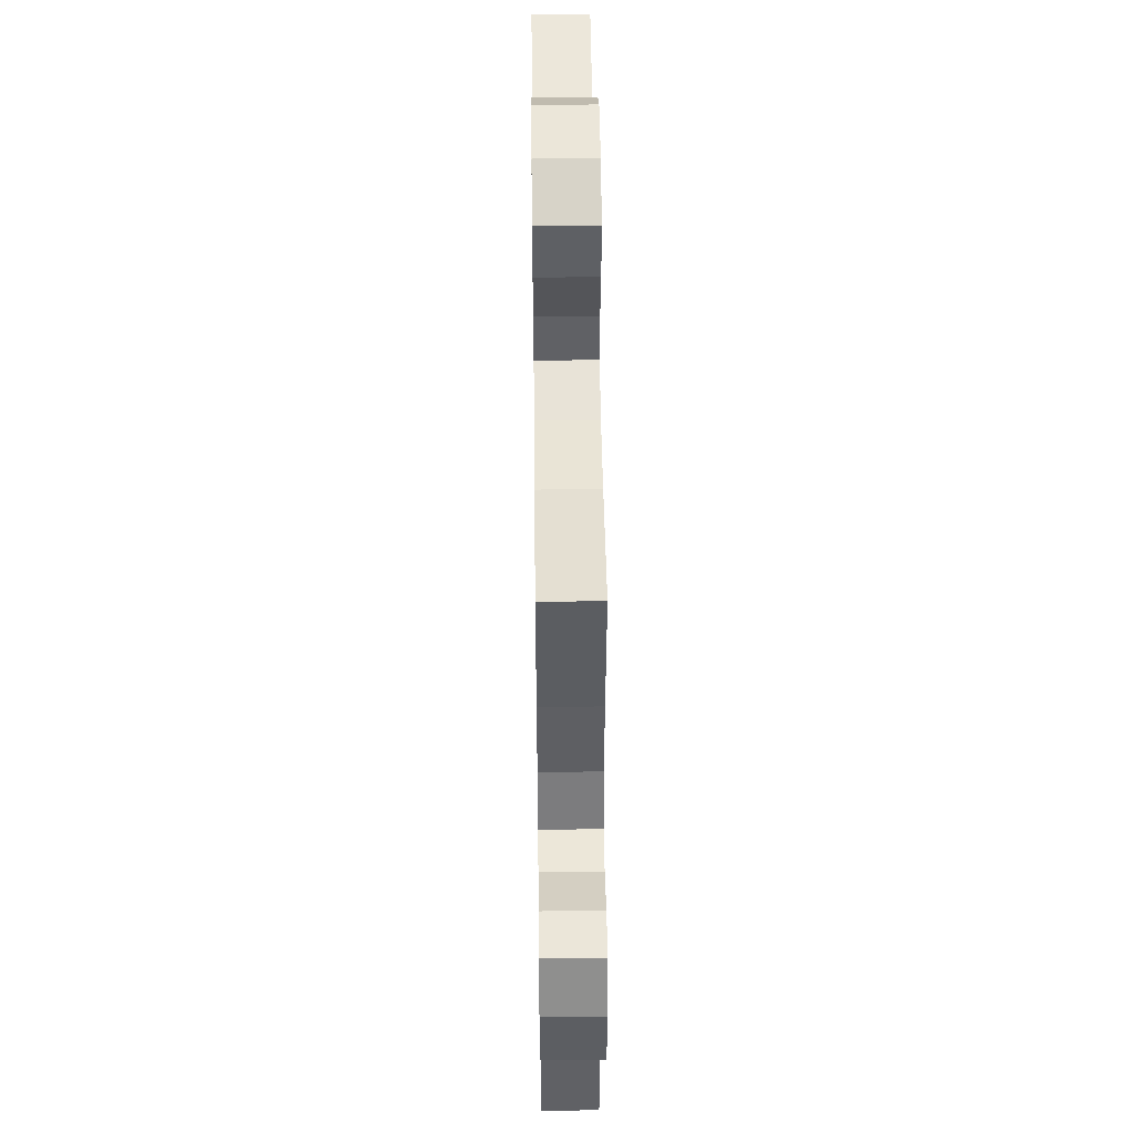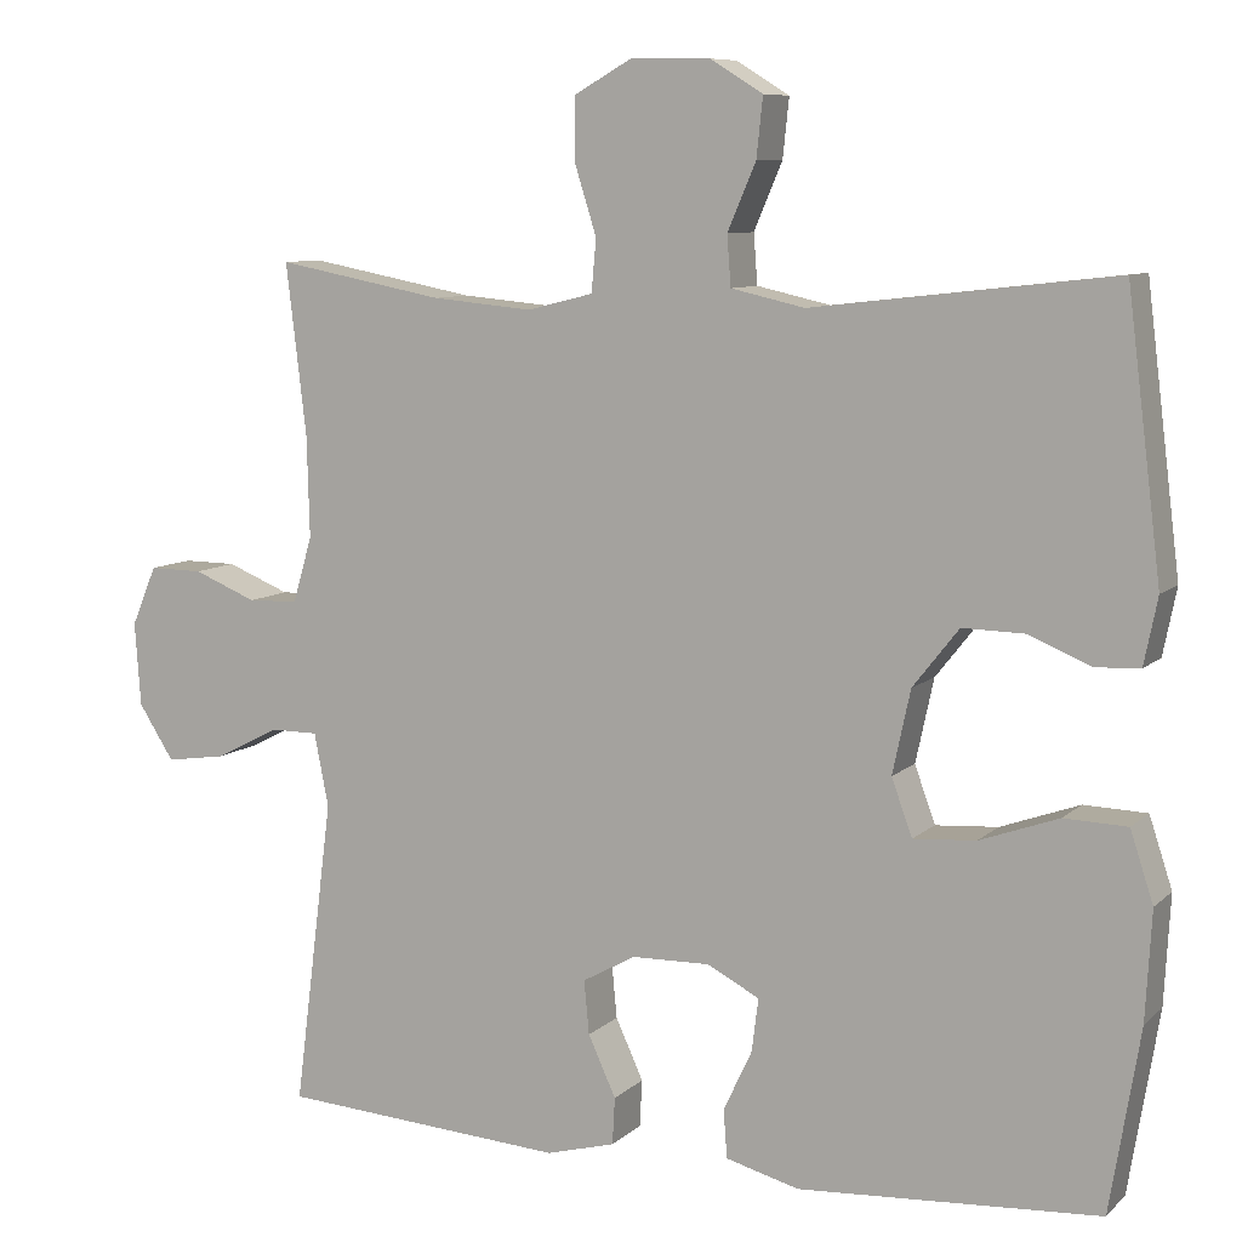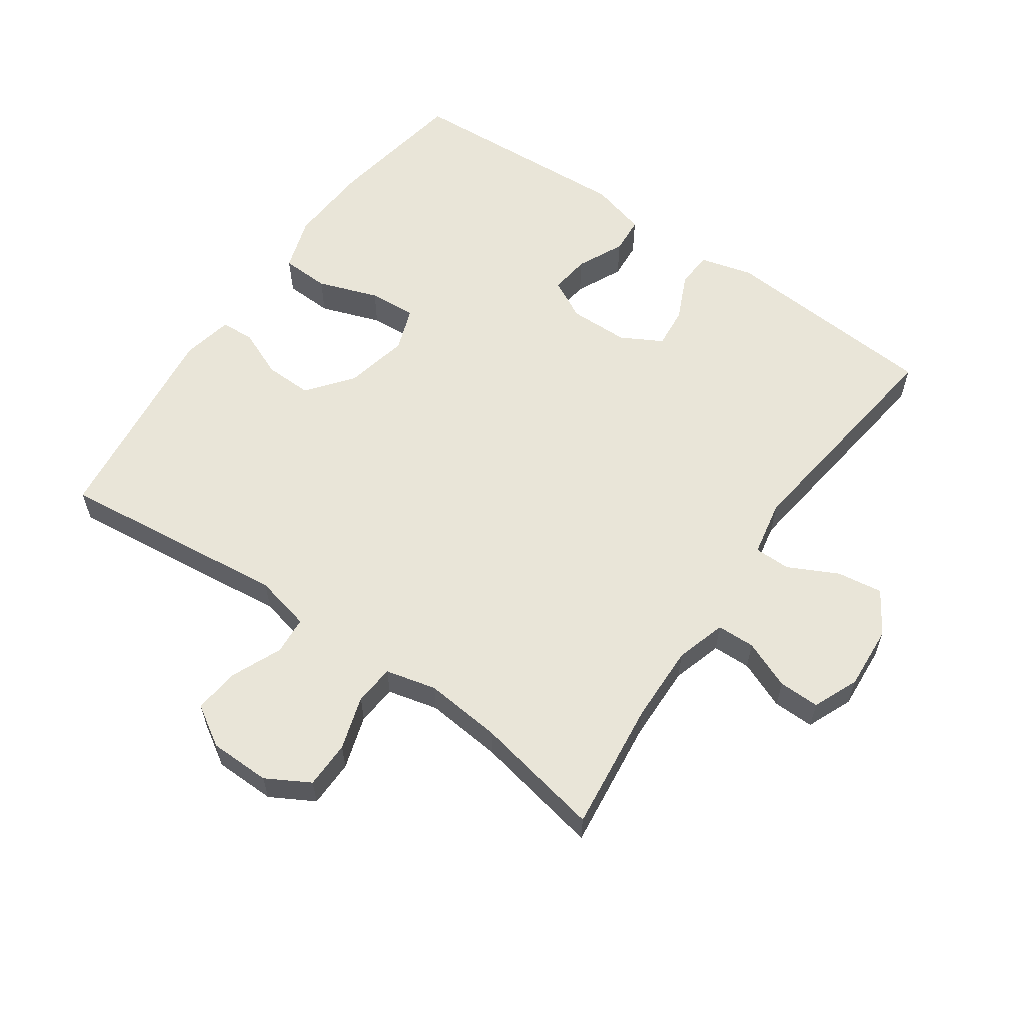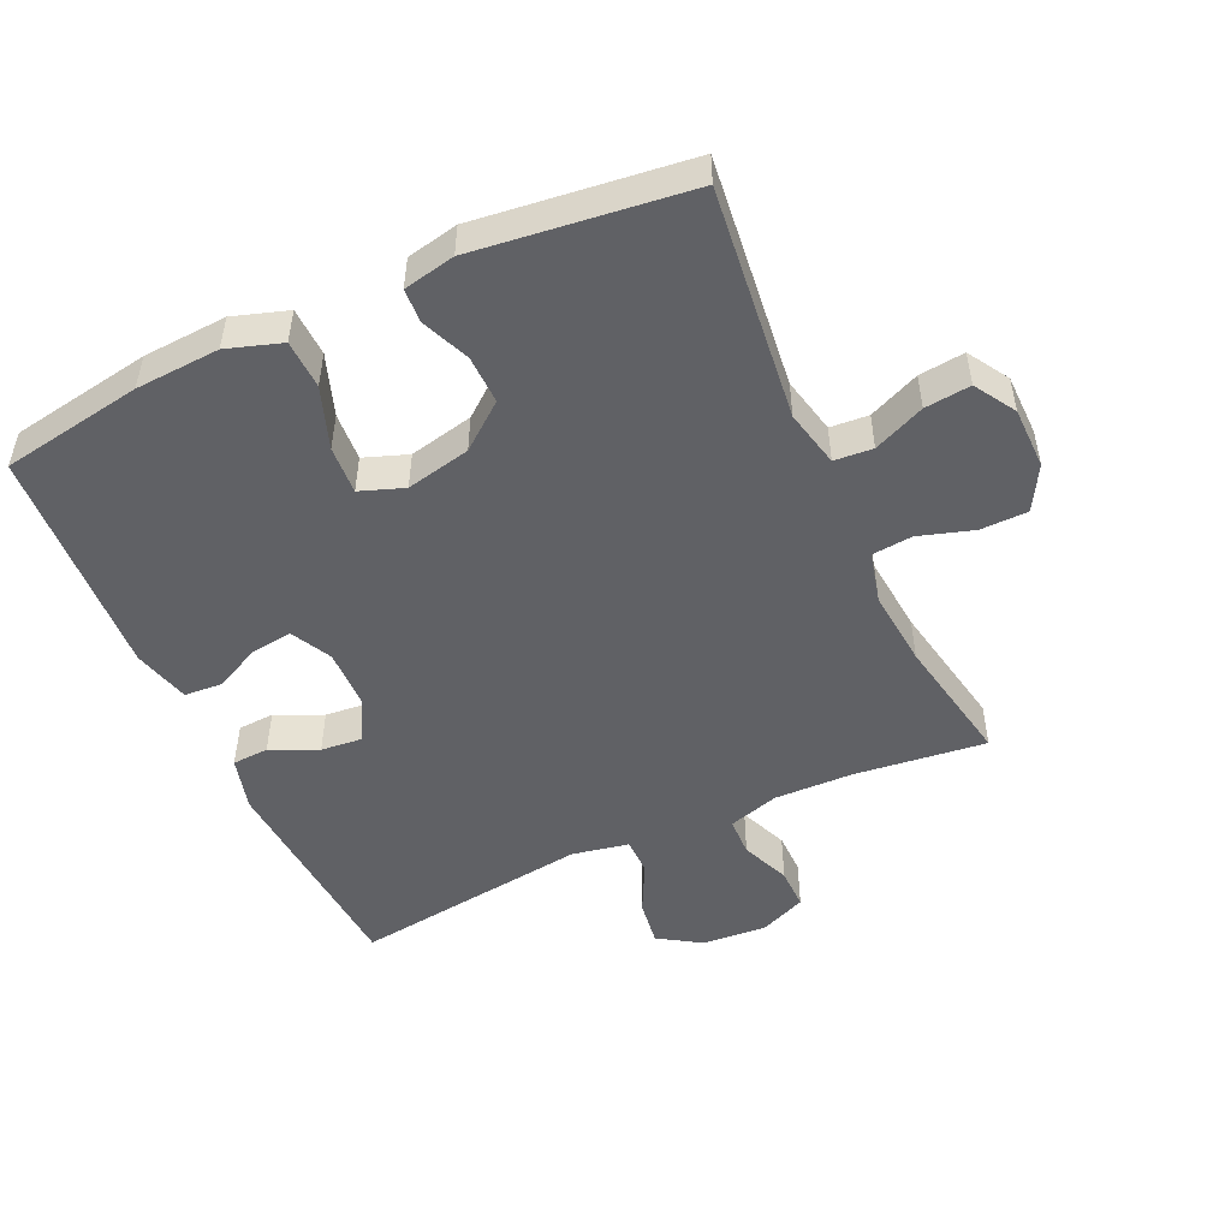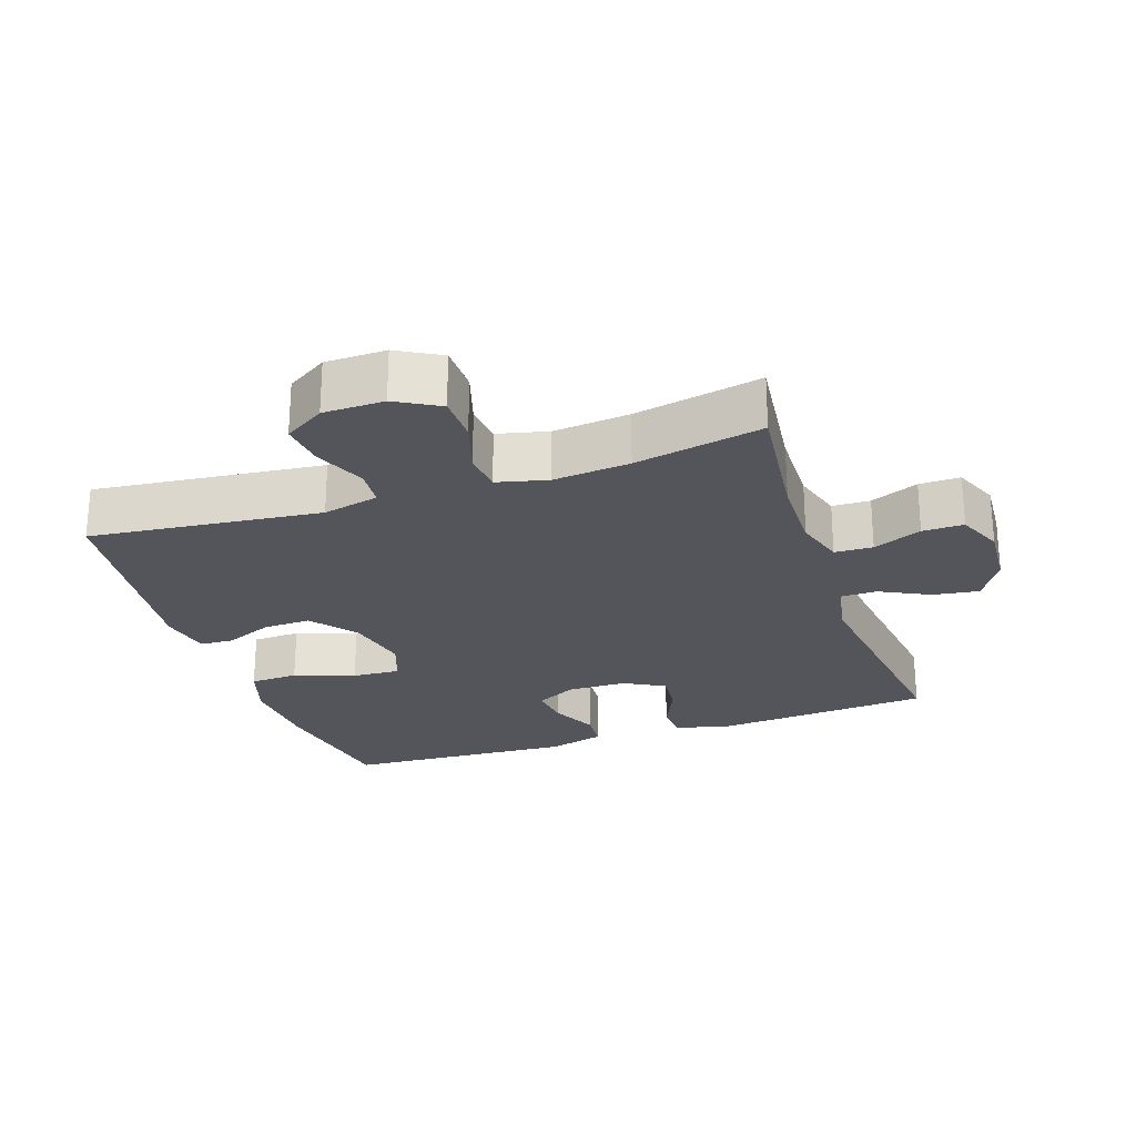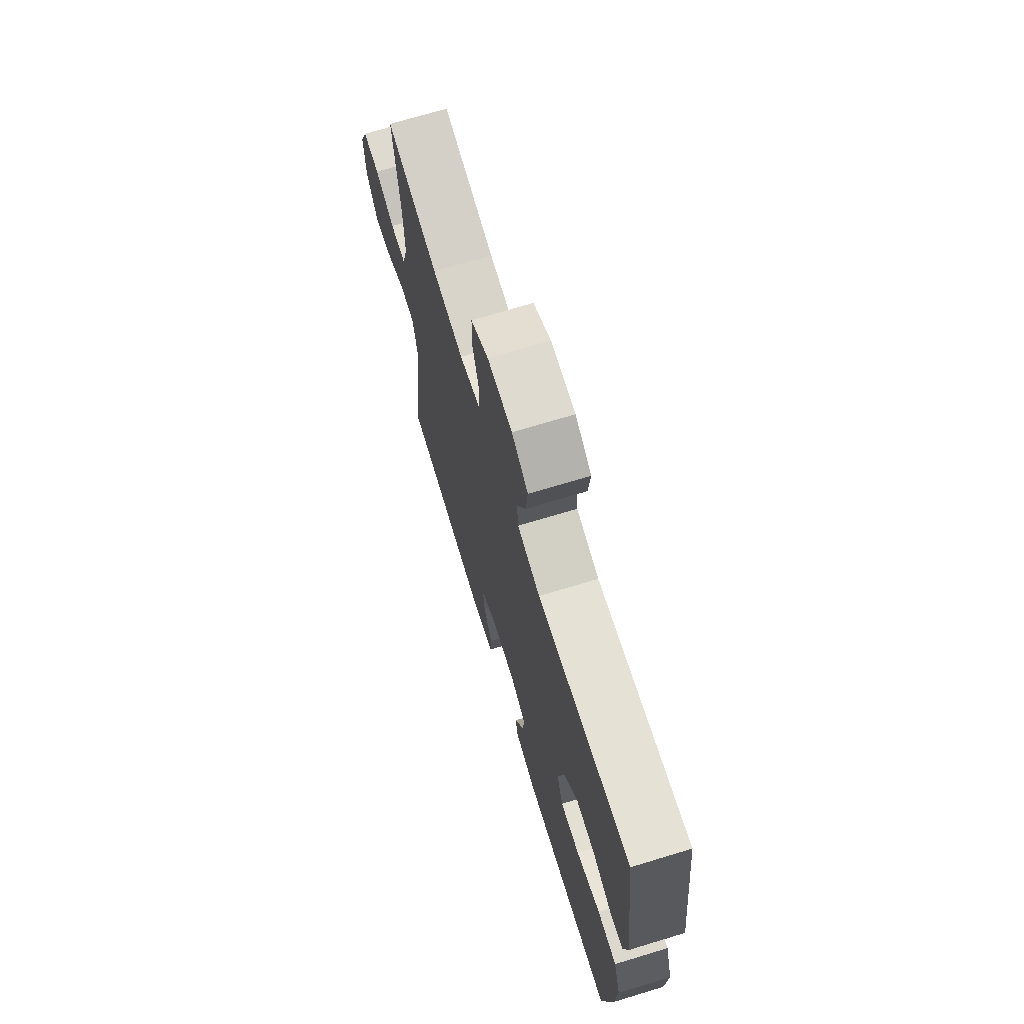
<metadata>
{"format":"obj","ext":"obj","renderer":"f3d","projection":"perspective","resolution":1024,"background":"white","views":[{"elev":47.8,"azim":89.3,"up":"+Z"},{"elev":8.5,"azim":-154.9,"up":"+Z"},{"elev":59.7,"azim":35.0,"up":"+Y"},{"elev":-50.2,"azim":-65.3,"up":"+Y"},{"elev":-25.0,"azim":18.9,"up":"+Y"},{"elev":70.3,"azim":-106.9,"up":"+Z"}]}
</metadata>
<code>
o path1530
v 0.4313 0.0375 -0.1652
v 0.4482 0.0375 -0.07901
v 0.5042 0.0375 -0.07869
v 0.5804 0.0375 -0.1174
v 0.6505 0.0375 -0.1274
v 0.692 0.0375 -0.06254
v 0.699 0.0375 0.03624
v 0.6695 0.0375 0.1062
v 0.6064 0.0375 0.1055
v 0.5319 0.0375 0.07511
v 0.4732 0.0375 0.07691
v 0.4502 0.0375 0.1539
v 0.4533 0.0375 0.2736
v 0.4771 0.0375 0.4746
v 0.28 0.0375 0.4366
v 0.1618 0.0375 0.4256
v 0.08415 0.0375 0.4449
v 0.07858 0.0375 0.5068
v 0.1046 0.0375 0.5894
v 0.1036 0.0375 0.6622
v 0.03671 0.0375 0.7
v -0.05717 0.0375 0.699
v -0.1194 0.0375 0.6606
v -0.112 0.0375 0.5907
v -0.07858 0.0375 0.5125
v -0.0832 0.0375 0.4537
v -0.17 0.0375 0.434
v -0.5248 0.0375 0.4746
v -0.5652 0.0375 0.1479
v -0.5492 0.0375 0.06904
v -0.4973 0.0375 0.06643
v -0.4241 0.0375 0.09702
v -0.3506 0.0375 0.09874
v -0.2964 0.0375 0.03008
v -0.2752 0.0375 -0.06831
v -0.2995 0.0375 -0.1352
v -0.3732 0.0375 -0.1303
v -0.4663 0.0375 -0.0971
v -0.5405 0.0375 -0.09983
v -0.5677 0.0375 -0.183
v -0.5605 0.0375 -0.3116
v -0.5248 0.0375 -0.5271
v -0.1706 0.0375 -0.5485
v -0.08416 0.0375 -0.5252
v -0.07981 0.0375 -0.4685
v -0.1135 0.0375 -0.3966
v -0.1213 0.0375 -0.3343
v -0.05975 0.0375 -0.3022
v 0.03216 0.0375 -0.3039
v 0.09477 0.0375 -0.3386
v 0.08872 0.0375 -0.4018
v 0.056 0.0375 -0.4731
v 0.0589 0.0375 -0.5285
v 0.1404 0.0375 -0.5506
v 0.4771 0.0375 -0.5271
v 0.4313 -0.0375 -0.1652
v 0.4482 -0.0375 -0.07901
v 0.5042 -0.0375 -0.07869
v 0.5804 -0.0375 -0.1174
v 0.6505 -0.0375 -0.1274
v 0.692 -0.0375 -0.06254
v 0.699 -0.0375 0.03624
v 0.6695 -0.0375 0.1062
v 0.6064 -0.0375 0.1055
v 0.5319 -0.0375 0.07511
v 0.4732 -0.0375 0.07691
v 0.4502 -0.0375 0.1539
v 0.4533 -0.0375 0.2736
v 0.4771 -0.0375 0.4746
v 0.28 -0.0375 0.4366
v 0.1618 -0.0375 0.4256
v 0.08415 -0.0375 0.4449
v 0.07858 -0.0375 0.5068
v 0.1046 -0.0375 0.5894
v 0.1036 -0.0375 0.6622
v 0.03671 -0.0375 0.7
v -0.05717 -0.0375 0.699
v -0.1194 -0.0375 0.6606
v -0.112 -0.0375 0.5907
v -0.07858 -0.0375 0.5125
v -0.0832 -0.0375 0.4537
v -0.17 -0.0375 0.434
v -0.5248 -0.0375 0.4746
v -0.5652 -0.0375 0.1479
v -0.5492 -0.0375 0.06904
v -0.4973 -0.0375 0.06643
v -0.4241 -0.0375 0.09702
v -0.3506 -0.0375 0.09874
v -0.2964 -0.0375 0.03008
v -0.2752 -0.0375 -0.06831
v -0.2995 -0.0375 -0.1352
v -0.3732 -0.0375 -0.1303
v -0.4663 -0.0375 -0.0971
v -0.5405 -0.0375 -0.09983
v -0.5677 -0.0375 -0.183
v -0.5605 -0.0375 -0.3116
v -0.5248 -0.0375 -0.5271
v -0.1706 -0.0375 -0.5485
v -0.08416 -0.0375 -0.5252
v -0.07981 -0.0375 -0.4685
v -0.1135 -0.0375 -0.3966
v -0.1213 -0.0375 -0.3343
v -0.05975 -0.0375 -0.3022
v 0.03216 -0.0375 -0.3039
v 0.09477 -0.0375 -0.3386
v 0.08872 -0.0375 -0.4018
v 0.056 -0.0375 -0.4731
v 0.0589 -0.0375 -0.5285
v 0.1404 -0.0375 -0.5506
v 0.4771 -0.0375 -0.5271
v 0.1036 0.0375 0.6622
v 0.03671 0.0375 0.7
v -0.05717 0.0375 0.699
v -0.1194 0.0375 0.6606
v -0.1194 0.0375 0.6606
v 0.1046 0.0375 0.5894
v -0.112 0.0375 0.5907
v -0.07858 0.0375 0.5125
v 0.07858 0.0375 0.5068
v -0.0832 0.0375 0.4537
v -0.0832 0.0375 0.4537
v 0.08415 0.0375 0.4449
v 0.08415 0.0375 0.4449
v 0.4771 0.0375 0.4746
v 0.4771 0.0375 0.4746
v 0.28 0.0375 0.4366
v -0.17 0.0375 0.434
v 0.1618 0.0375 0.4256
v -0.5248 0.0375 0.4746
v -0.5248 0.0375 0.4746
v 0.4533 0.0375 0.2736
v 0.4502 0.0375 0.1539
v -0.5652 0.0375 0.1479
v 0.4732 0.0375 0.07691
v 0.4732 0.0375 0.07691
v -0.4241 0.0375 0.09702
v -0.3506 0.0375 0.09874
v -0.5492 0.0375 0.06904
v -0.5492 0.0375 0.06904
v 0.699 0.0375 0.03624
v 0.6695 0.0375 0.1062
v 0.6695 0.0375 0.1062
v 0.6064 0.0375 0.1055
v 0.5319 0.0375 0.07511
v -0.2964 0.0375 0.03008
v -0.4973 0.0375 0.06643
v 0.692 0.0375 -0.06254
v -0.2752 0.0375 -0.06831
v 0.6505 0.0375 -0.1274
v 0.6505 0.0375 -0.1274
v 0.4482 0.0375 -0.07901
v 0.4482 0.0375 -0.07901
v 0.5042 0.0375 -0.07869
v -0.2995 0.0375 -0.1352
v -0.2995 0.0375 -0.1352
v 0.5804 0.0375 -0.1174
v 0.4313 0.0375 -0.1652
v -0.3732 0.0375 -0.1303
v -0.4663 0.0375 -0.0971
v -0.5405 0.0375 -0.09983
v -0.5405 0.0375 -0.09983
v -0.5677 0.0375 -0.183
v -0.5605 0.0375 -0.3116
v -0.05975 0.0375 -0.3022
v 0.03216 0.0375 -0.3039
v -0.1213 0.0375 -0.3343
v -0.1213 0.0375 -0.3343
v 0.09477 0.0375 -0.3386
v 0.09477 0.0375 -0.3386
v -0.1135 0.0375 -0.3966
v 0.08872 0.0375 -0.4018
v -0.07981 0.0375 -0.4685
v 0.056 0.0375 -0.4731
v -0.08416 0.0375 -0.5252
v -0.08416 0.0375 -0.5252
v 0.0589 0.0375 -0.5285
v 0.0589 0.0375 -0.5285
v 0.4771 0.0375 -0.5271
v 0.4771 0.0375 -0.5271
v -0.5248 0.0375 -0.5271
v -0.5248 0.0375 -0.5271
v -0.1706 0.0375 -0.5485
v 0.1404 0.0375 -0.5506
v 0.1036 -0.0375 0.6622
v 0.03671 -0.0375 0.7
v -0.05717 -0.0375 0.699
v -0.1194 -0.0375 0.6606
v -0.1194 -0.0375 0.6606
v 0.1046 -0.0375 0.5894
v -0.112 -0.0375 0.5907
v -0.07858 -0.0375 0.5125
v 0.07858 -0.0375 0.5068
v -0.0832 -0.0375 0.4537
v -0.0832 -0.0375 0.4537
v 0.08415 -0.0375 0.4449
v 0.08415 -0.0375 0.4449
v 0.4771 -0.0375 0.4746
v 0.4771 -0.0375 0.4746
v 0.28 -0.0375 0.4366
v -0.17 -0.0375 0.434
v 0.1618 -0.0375 0.4256
v -0.5248 -0.0375 0.4746
v -0.5248 -0.0375 0.4746
v 0.4533 -0.0375 0.2736
v 0.4502 -0.0375 0.1539
v -0.5652 -0.0375 0.1479
v 0.4732 -0.0375 0.07691
v 0.4732 -0.0375 0.07691
v -0.4241 -0.0375 0.09702
v -0.3506 -0.0375 0.09874
v -0.5492 -0.0375 0.06904
v -0.5492 -0.0375 0.06904
v 0.699 -0.0375 0.03624
v 0.6695 -0.0375 0.1062
v 0.6695 -0.0375 0.1062
v 0.6064 -0.0375 0.1055
v 0.5319 -0.0375 0.07511
v -0.2964 -0.0375 0.03008
v -0.4973 -0.0375 0.06643
v 0.692 -0.0375 -0.06254
v -0.2752 -0.0375 -0.06831
v 0.6505 -0.0375 -0.1274
v 0.6505 -0.0375 -0.1274
v 0.4482 -0.0375 -0.07901
v 0.4482 -0.0375 -0.07901
v 0.5042 -0.0375 -0.07869
v -0.2995 -0.0375 -0.1352
v -0.2995 -0.0375 -0.1352
v 0.5804 -0.0375 -0.1174
v 0.4313 -0.0375 -0.1652
v -0.3732 -0.0375 -0.1303
v -0.4663 -0.0375 -0.0971
v -0.5405 -0.0375 -0.09983
v -0.5405 -0.0375 -0.09983
v -0.5677 -0.0375 -0.183
v -0.5605 -0.0375 -0.3116
v -0.05975 -0.0375 -0.3022
v 0.03216 -0.0375 -0.3039
v -0.1213 -0.0375 -0.3343
v -0.1213 -0.0375 -0.3343
v 0.09477 -0.0375 -0.3386
v 0.09477 -0.0375 -0.3386
v -0.1135 -0.0375 -0.3966
v 0.08872 -0.0375 -0.4018
v -0.07981 -0.0375 -0.4685
v 0.056 -0.0375 -0.4731
v -0.08416 -0.0375 -0.5252
v -0.08416 -0.0375 -0.5252
v 0.0589 -0.0375 -0.5285
v 0.0589 -0.0375 -0.5285
v 0.4771 -0.0375 -0.5271
v 0.4771 -0.0375 -0.5271
v -0.5248 -0.0375 -0.5271
v -0.5248 -0.0375 -0.5271
v -0.1706 -0.0375 -0.5485
v 0.1404 -0.0375 -0.5506
f 218 201 195
f 209 206 219
f 236 227 231
f 195 192 193
f 193 200 218
f 207 226 217
f 192 189 191
f 193 192 191
f 202 209 210
f 199 204 197
f 219 206 211
f 218 200 210
f 221 238 218
f 236 239 227
f 227 237 221
f 244 251 241
f 220 217 229
f 190 186 187
f 190 189 185
f 190 185 186
f 222 220 229
f 246 256 244
f 239 237 227
f 217 213 216
f 241 230 238
f 220 213 217
f 201 204 199
f 202 210 200
f 238 201 218
f 253 239 236
f 226 207 224
f 237 238 221
f 255 243 253
f 224 205 238
f 216 213 214
f 236 231 235
f 256 251 244
f 207 205 224
f 231 232 235
f 243 239 253
f 230 241 251
f 243 255 245
f 191 189 190
f 218 195 193
f 249 256 246
f 185 189 184
f 229 217 226
f 205 201 238
f 224 238 230
f 247 245 255
f 235 232 233
f 206 209 202
f 205 204 201
f 20 21 76 75
f 21 22 77 76
f 22 115 188 77
f 19 20 75 74
f 23 24 79 78
f 24 25 80 79
f 18 19 74 73
f 25 121 194 80
f 123 18 73 196
f 125 15 70 198
f 26 27 82 81
f 16 17 72 71
f 27 130 203 82
f 15 16 71 70
f 13 14 69 68
f 12 13 68 67
f 28 29 84 83
f 135 12 67 208
f 32 33 88 87
f 29 139 212 84
f 7 142 215 62
f 8 9 64 63
f 9 10 65 64
f 33 34 89 88
f 31 32 87 86
f 30 31 86 85
f 10 11 66 65
f 6 7 62 61
f 34 35 90 89
f 150 6 61 223
f 152 3 58 225
f 35 155 228 90
f 4 5 60 59
f 3 4 59 58
f 1 2 57 56
f 37 38 93 92
f 38 161 234 93
f 39 40 95 94
f 36 37 92 91
f 40 41 96 95
f 48 49 104 103
f 167 48 103 240
f 49 169 242 104
f 46 47 102 101
f 50 51 106 105
f 45 46 101 100
f 51 52 107 106
f 175 45 100 248
f 52 177 250 107
f 179 1 56 252
f 41 181 254 96
f 43 44 99 98
f 53 54 109 108
f 42 43 98 97
f 54 55 110 109
f 145 122 128
f 136 146 133
f 163 158 154
f 122 120 119
f 120 145 127
f 134 144 153
f 119 118 116
f 120 118 119
f 129 137 136
f 126 124 131
f 146 138 133
f 145 137 127
f 148 145 165
f 163 154 166
f 154 148 164
f 171 168 178
f 147 156 144
f 117 114 113
f 117 112 116
f 117 113 112
f 149 156 147
f 173 171 183
f 166 154 164
f 144 143 140
f 168 165 157
f 147 144 140
f 128 126 131
f 129 127 137
f 165 145 128
f 180 163 166
f 153 151 134
f 164 148 165
f 182 180 170
f 151 165 132
f 143 141 140
f 163 162 158
f 183 171 178
f 134 151 132
f 158 162 159
f 170 180 166
f 157 178 168
f 170 172 182
f 118 117 116
f 145 120 122
f 176 173 183
f 112 111 116
f 156 153 144
f 132 165 128
f 151 157 165
f 174 182 172
f 162 160 159
f 133 129 136
f 132 128 131

</code>
